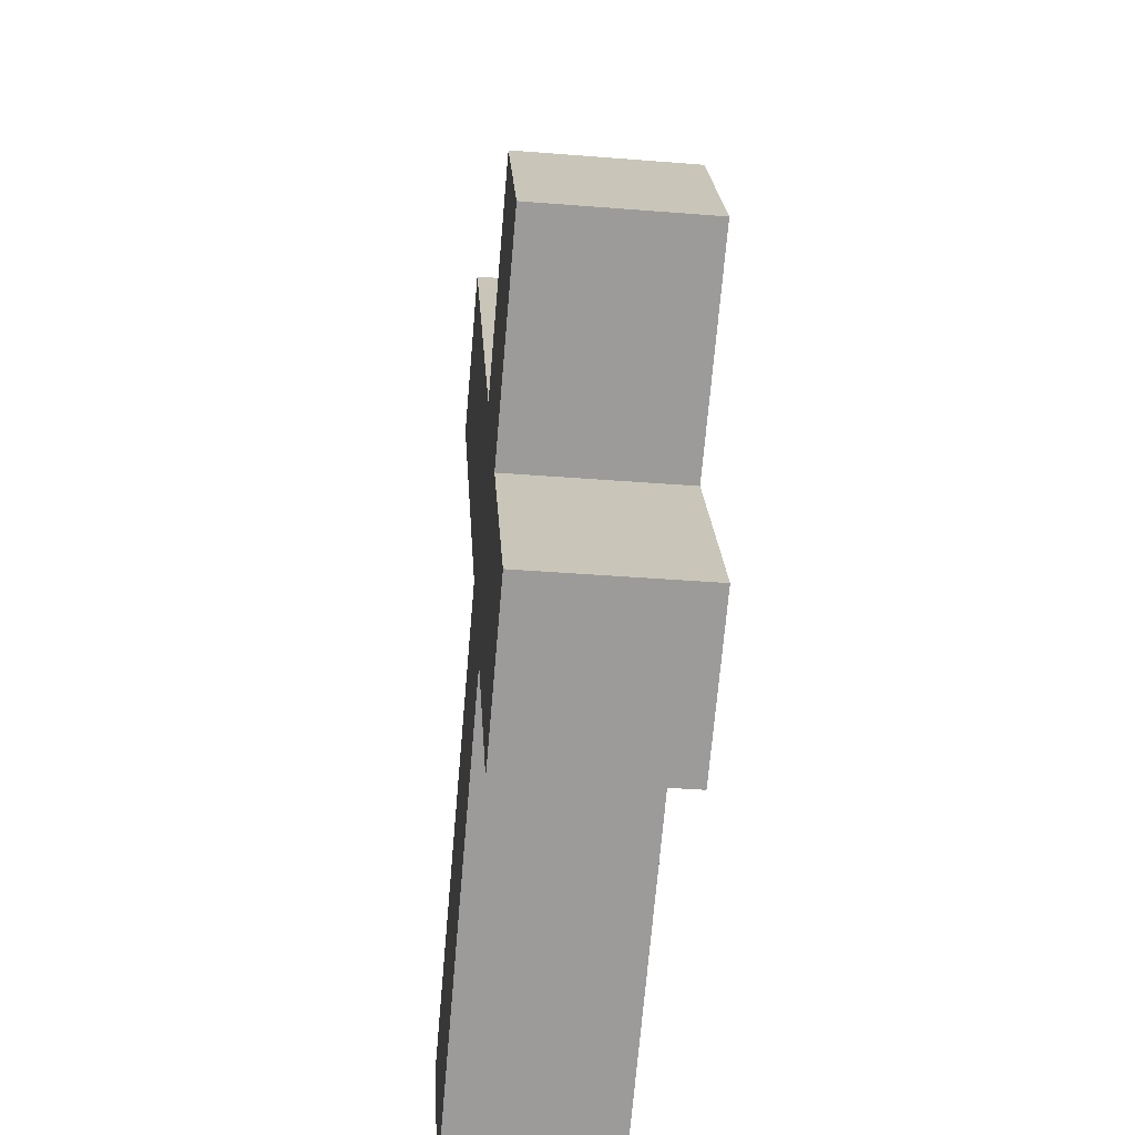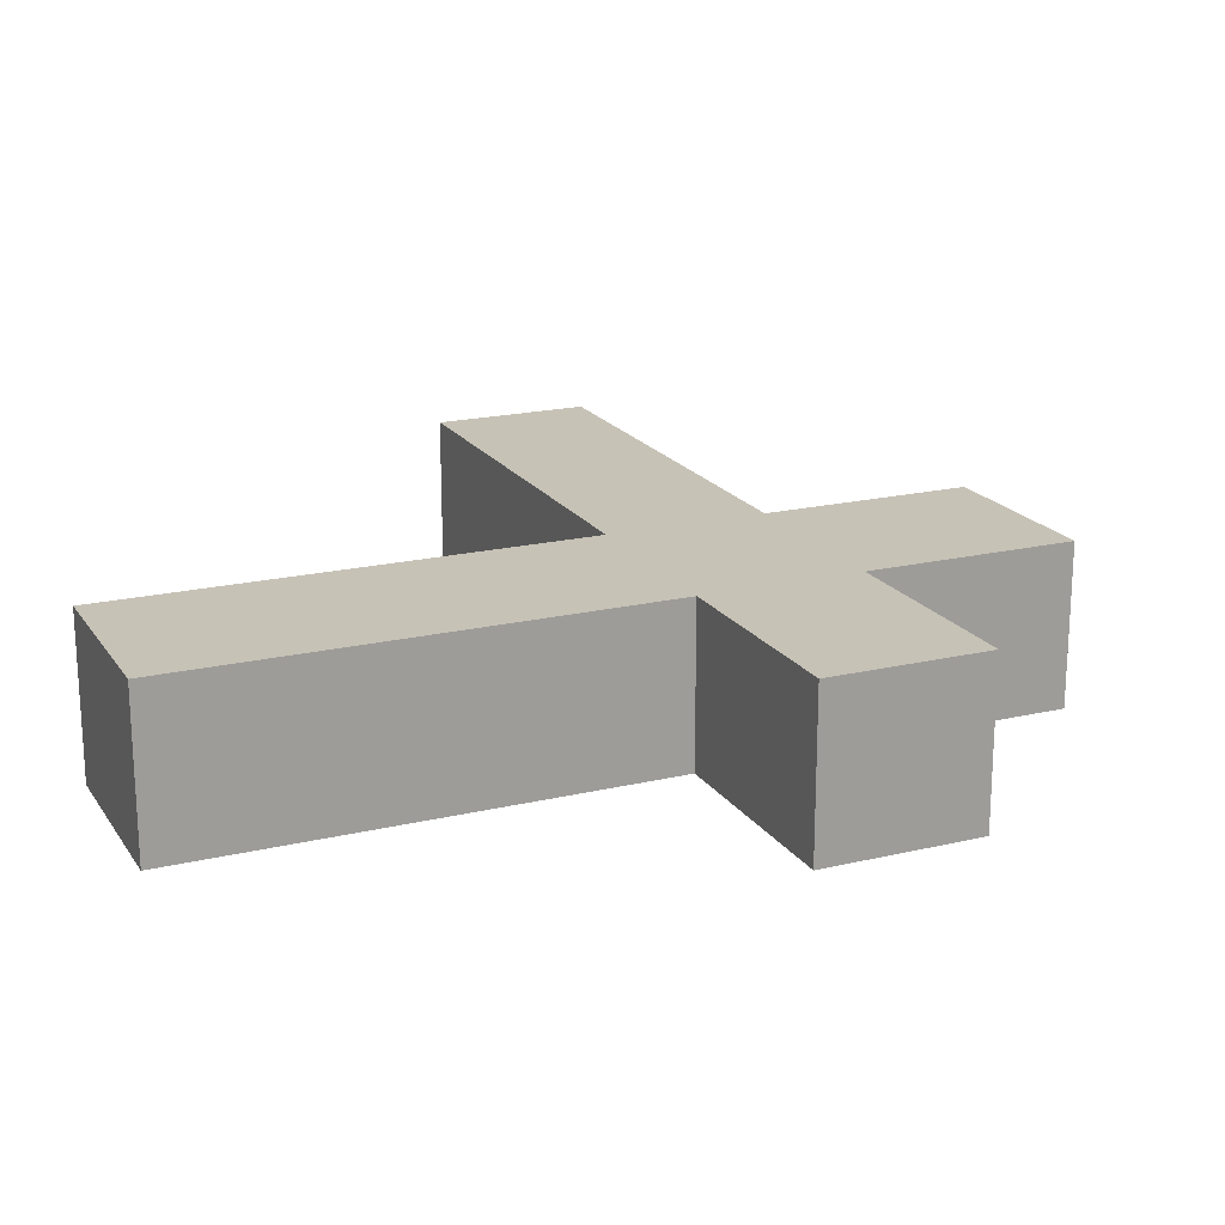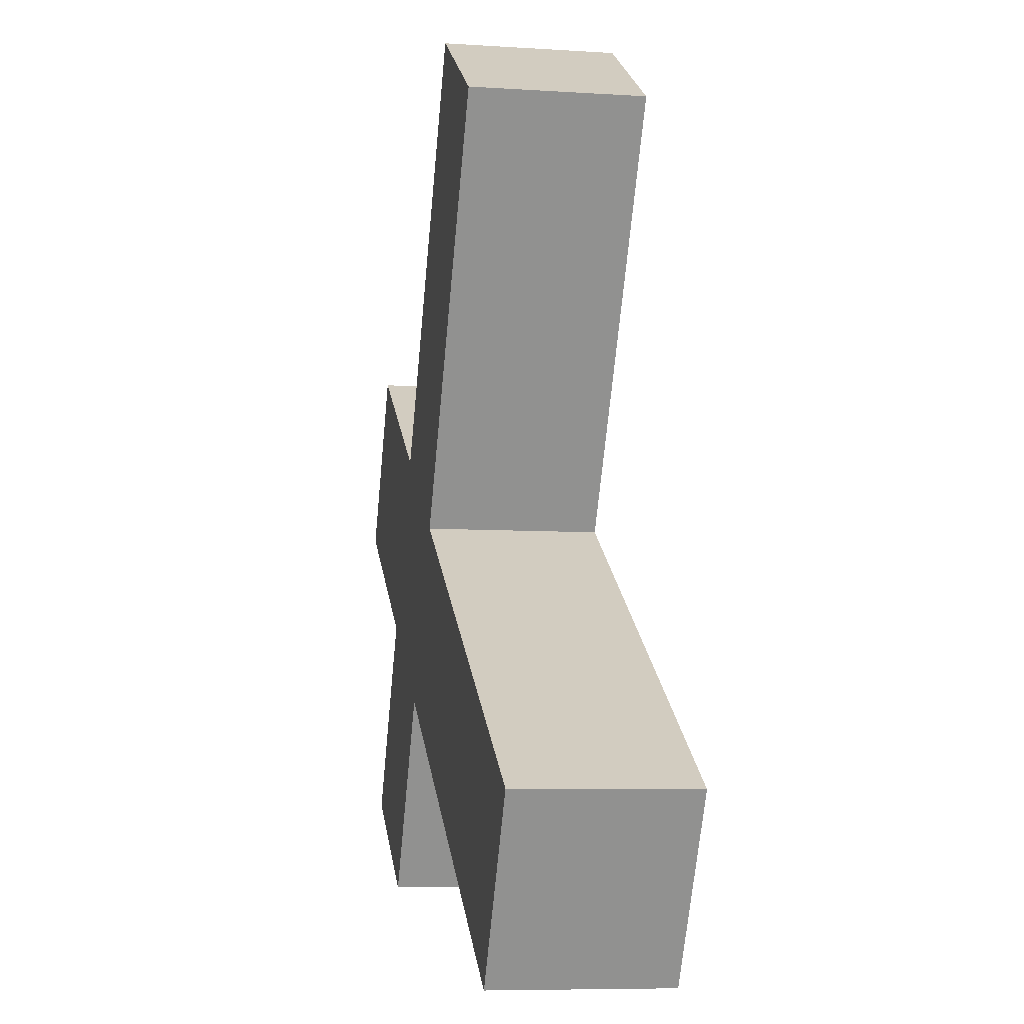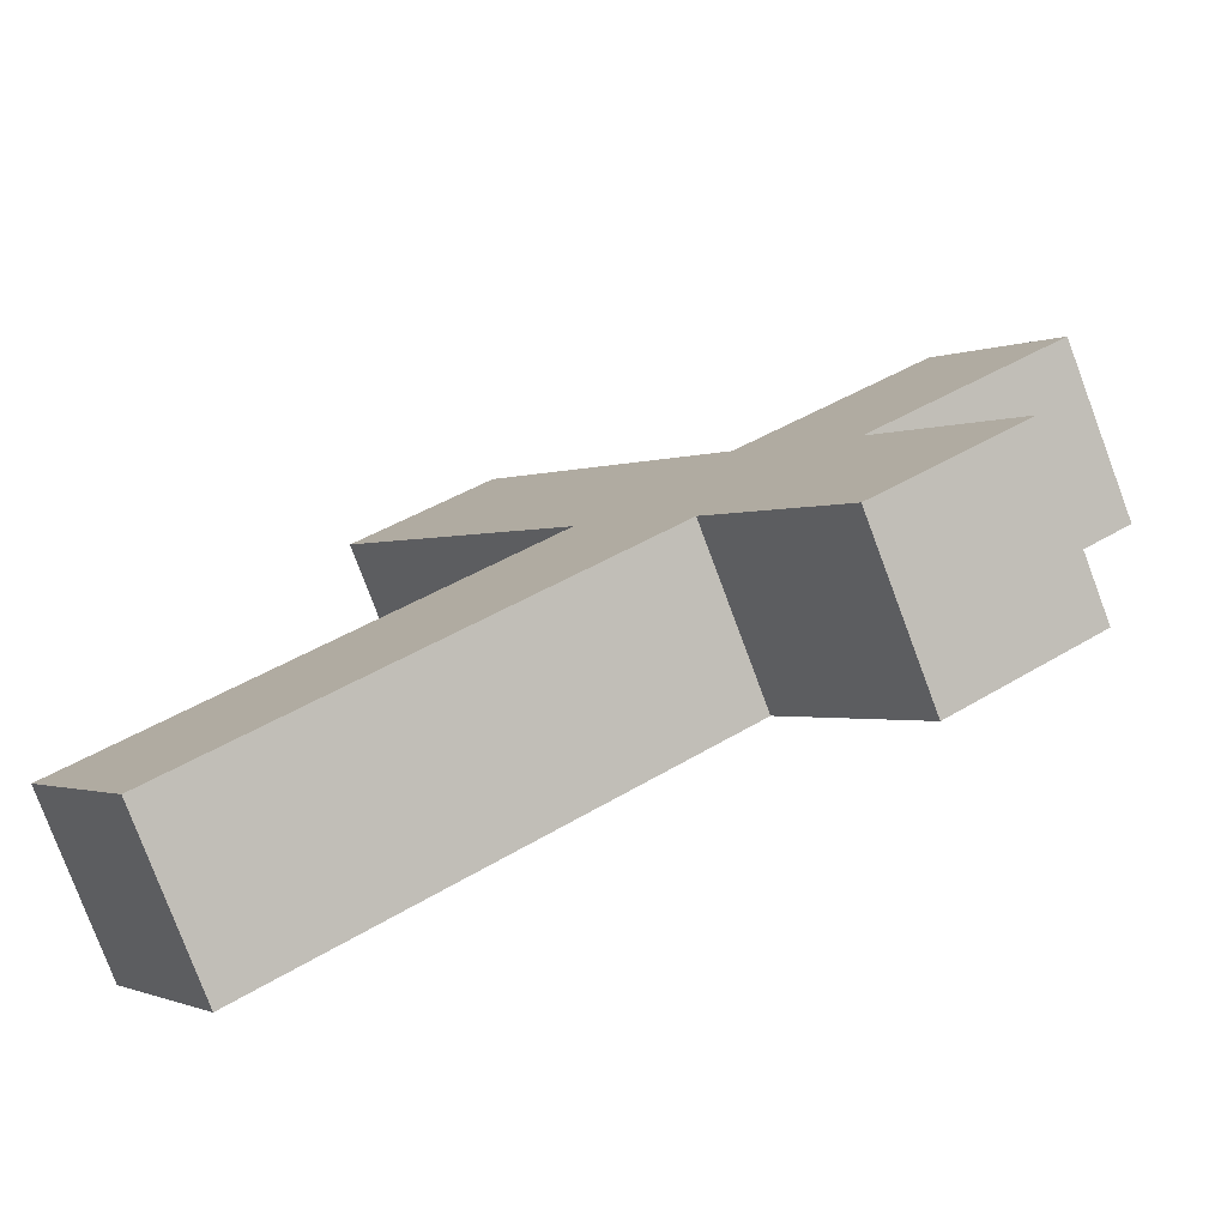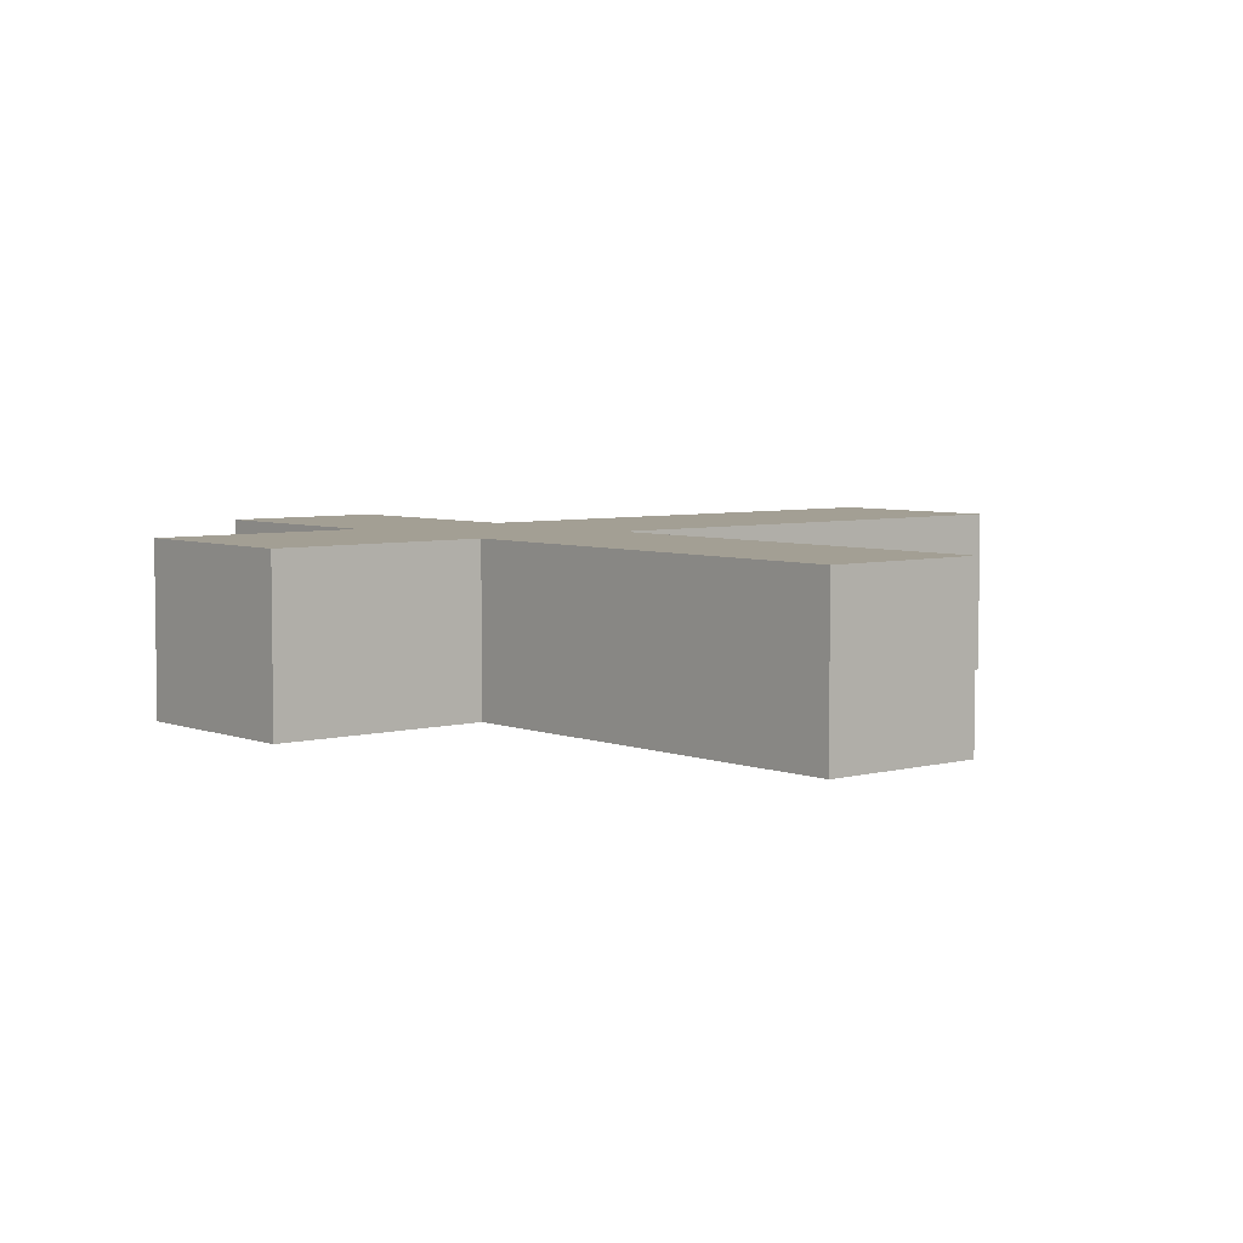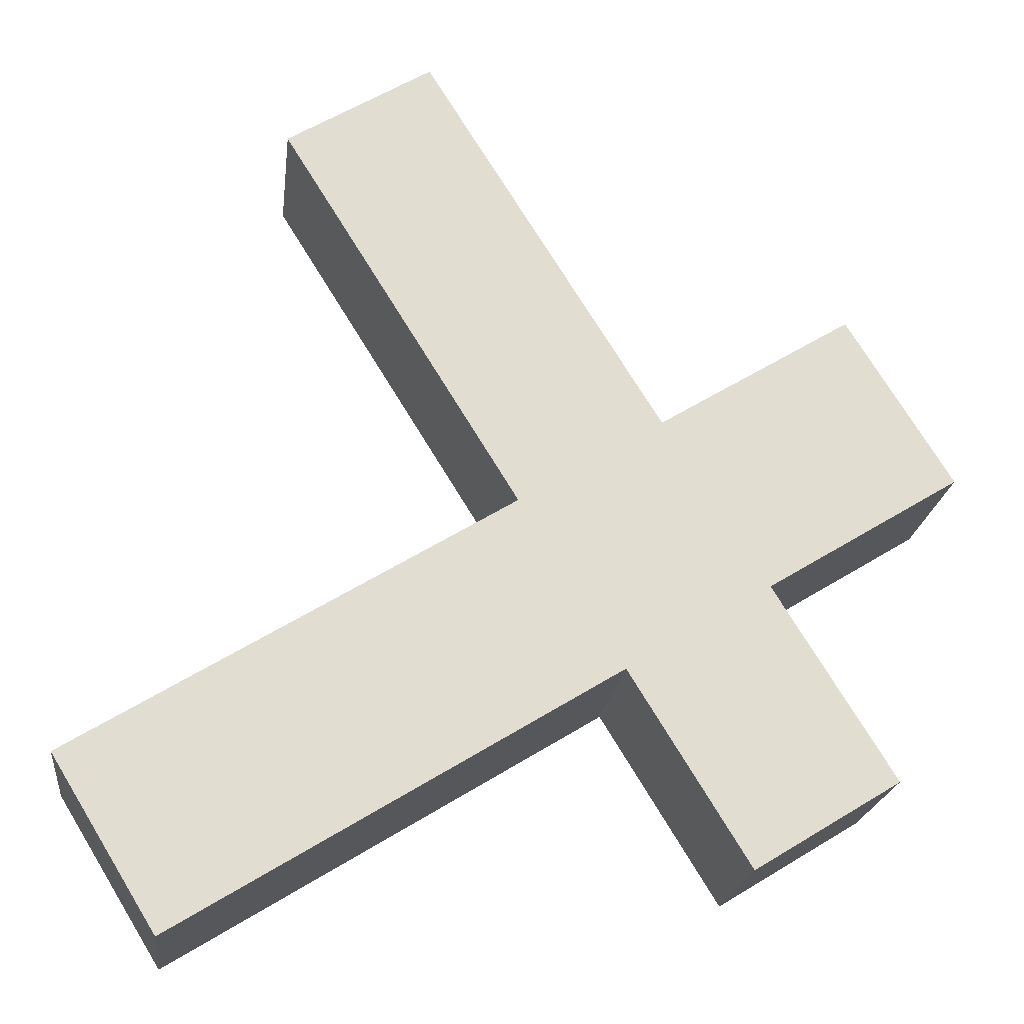
<metadata>
{"format":"obj","ext":"obj","renderer":"f3d","projection":"perspective","resolution":1024,"background":"white","views":[{"elev":-38.1,"azim":-95.8,"up":"+Z"},{"elev":19.2,"azim":-172.4,"up":"+Y"},{"elev":-7.5,"azim":79.7,"up":"+Z"},{"elev":-78.7,"azim":-159.5,"up":"+Z"},{"elev":5.3,"azim":-8.6,"up":"+Y"},{"elev":-20.7,"azim":173.3,"up":"+Z"}]}
</metadata>
<code>
v -35.97 -0.05226 9.602
v -30.71 -0.05226 6.361
v -35.97 6.126 9.602
v -30.71 6.126 6.361
v -39.75 6.126 3.465
v -34.49 6.126 0.2245
v -39.75 -0.05226 3.465
v -34.49 -0.05226 0.2245
v -18.71 -0.05226 -9.498
v -14.93 -0.05226 -3.361
v -18.71 6.126 -9.498
v -14.93 6.126 -3.361
v -27.32 -0.05226 23.63
v -22.06 -0.05226 20.39
v -22.06 6.126 20.39
v -27.32 6.126 23.63
v -46.76 -0.05226 7.786
v -42.98 -0.05226 13.92
v -42.98 6.126 13.92
v -46.76 6.126 7.786
v -44.07 6.126 -3.548
v -38.81 6.126 -6.789
v -38.81 -0.05226 -6.789
v -44.07 -0.05226 -3.548
f 13 14 16
f 16 14 15
f 3 4 5
f 5 4 6
f 21 22 24
f 24 22 23
f 7 8 1
f 1 8 2
f 10 9 12
f 12 9 11
f 17 18 20
f 20 18 19
f 2 8 10
f 10 8 9
f 8 6 9
f 9 6 11
f 6 4 11
f 11 4 12
f 4 2 12
f 12 2 10
f 1 2 13
f 13 2 14
f 2 4 14
f 14 4 15
f 4 3 15
f 15 3 16
f 3 1 16
f 16 1 13
f 7 1 17
f 17 1 18
f 1 3 18
f 18 3 19
f 3 5 19
f 19 5 20
f 5 7 20
f 20 7 17
f 5 6 21
f 21 6 22
f 6 8 22
f 22 8 23
f 8 7 23
f 23 7 24
f 7 5 24
f 24 5 21
v -35.97 -0.05226 9.602
v -30.71 -0.05226 6.361
v -35.97 6.126 9.602
v -30.71 6.126 6.361
v -39.75 6.126 3.465
v -34.49 6.126 0.2245
v -39.75 -0.05226 3.465
v -34.49 -0.05226 0.2245
v -18.71 -0.05226 -9.498
v -14.93 -0.05226 -3.361
v -18.71 6.126 -9.498
v -14.93 6.126 -3.361
v -27.32 -0.05226 23.63
v -22.06 -0.05226 20.39
v -22.06 6.126 20.39
v -27.32 6.126 23.63
v -46.76 -0.05226 7.786
v -42.98 -0.05226 13.92
v -42.98 6.126 13.92
v -46.76 6.126 7.786
v -44.07 6.126 -3.548
v -38.81 6.126 -6.789
v -38.81 -0.05226 -6.789
v -44.07 -0.05226 -3.548
f 37 38 40
f 40 38 39
f 27 28 29
f 29 28 30
f 45 46 48
f 48 46 47
f 31 32 25
f 25 32 26
f 34 33 36
f 36 33 35
f 41 42 44
f 44 42 43
f 26 32 34
f 34 32 33
f 32 30 33
f 33 30 35
f 30 28 35
f 35 28 36
f 28 26 36
f 36 26 34
f 25 26 37
f 37 26 38
f 26 28 38
f 38 28 39
f 28 27 39
f 39 27 40
f 27 25 40
f 40 25 37
f 31 25 41
f 41 25 42
f 25 27 42
f 42 27 43
f 27 29 43
f 43 29 44
f 29 31 44
f 44 31 41
f 29 30 45
f 45 30 46
f 30 32 46
f 46 32 47
f 32 31 47
f 47 31 48
f 31 29 48
f 48 29 45

</code>
